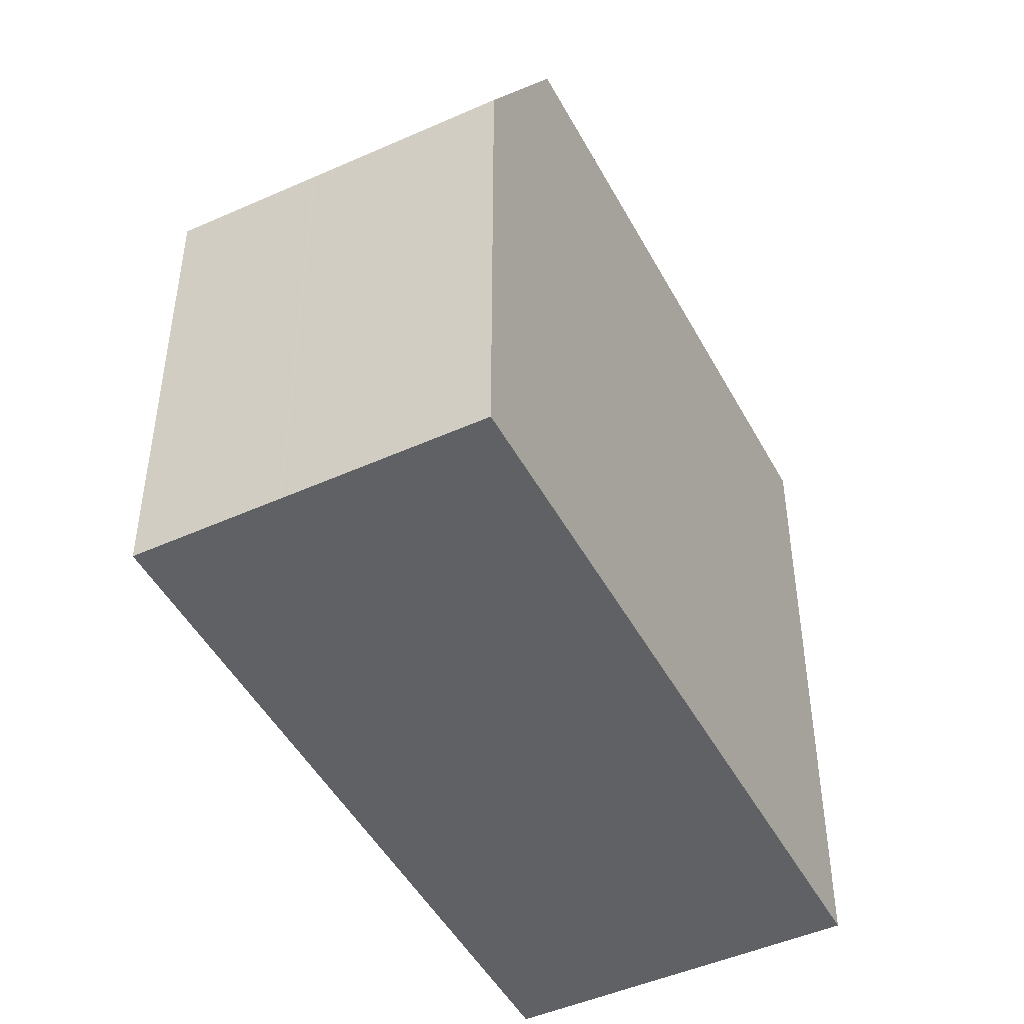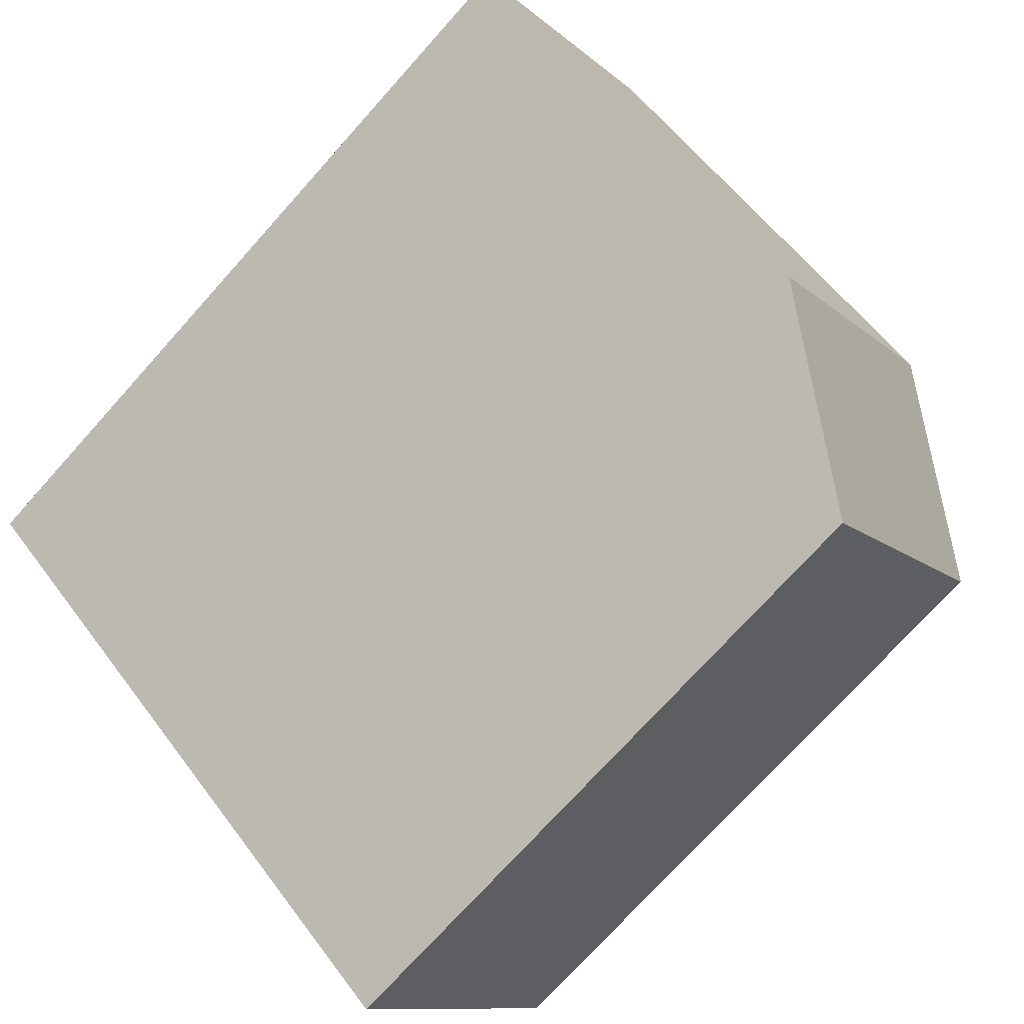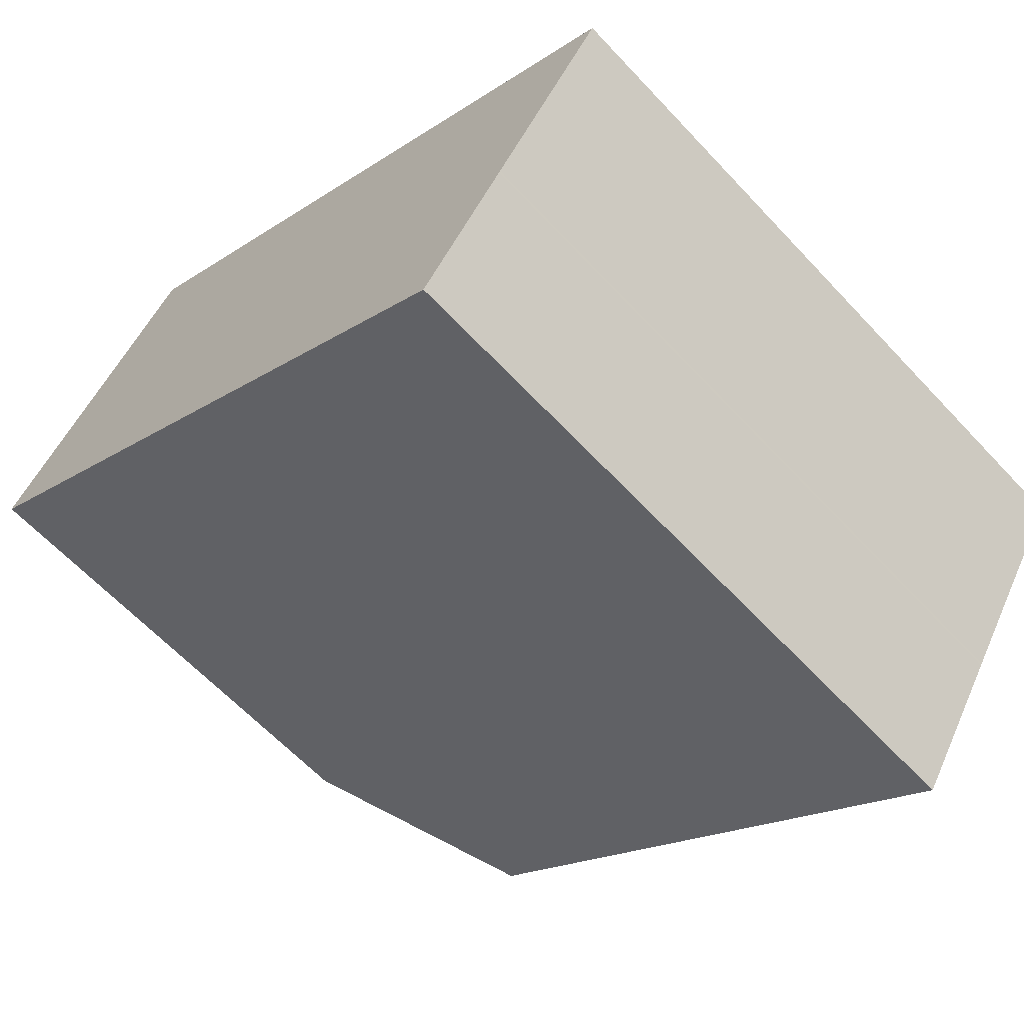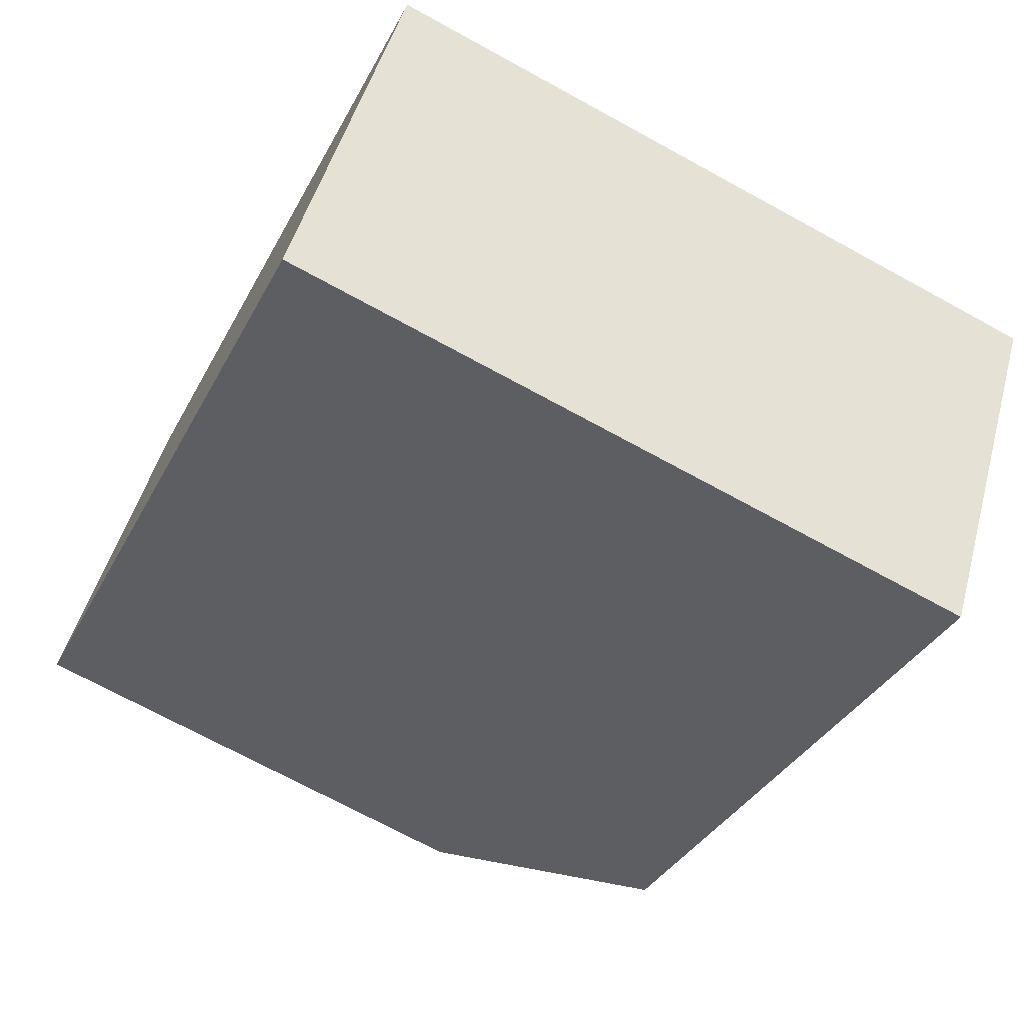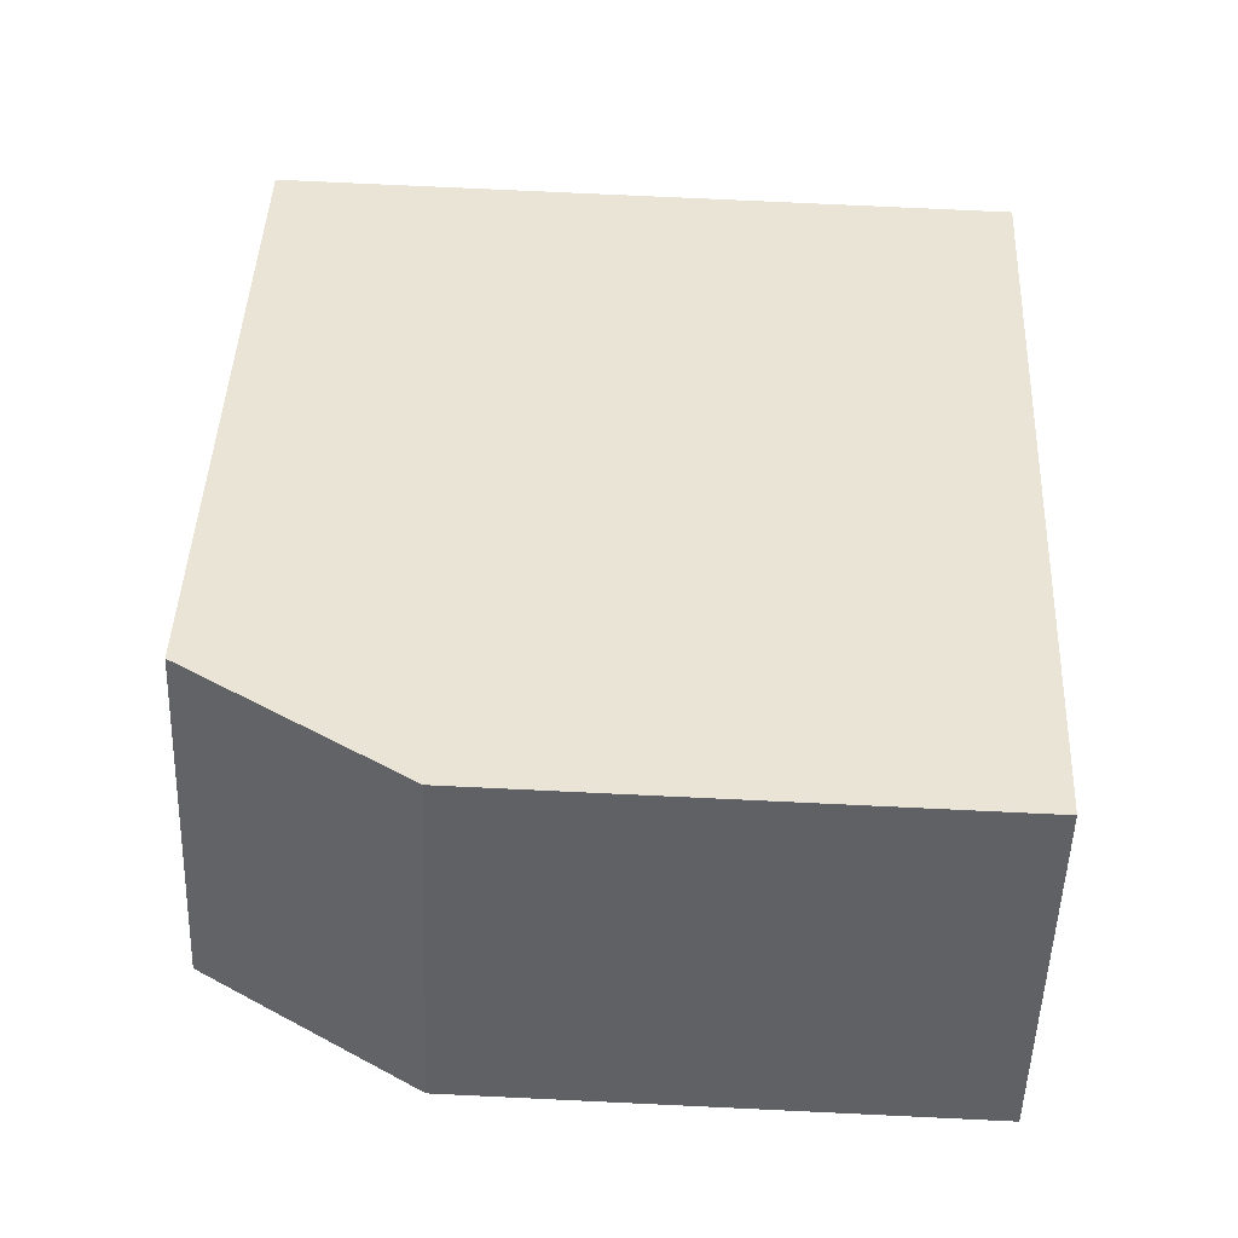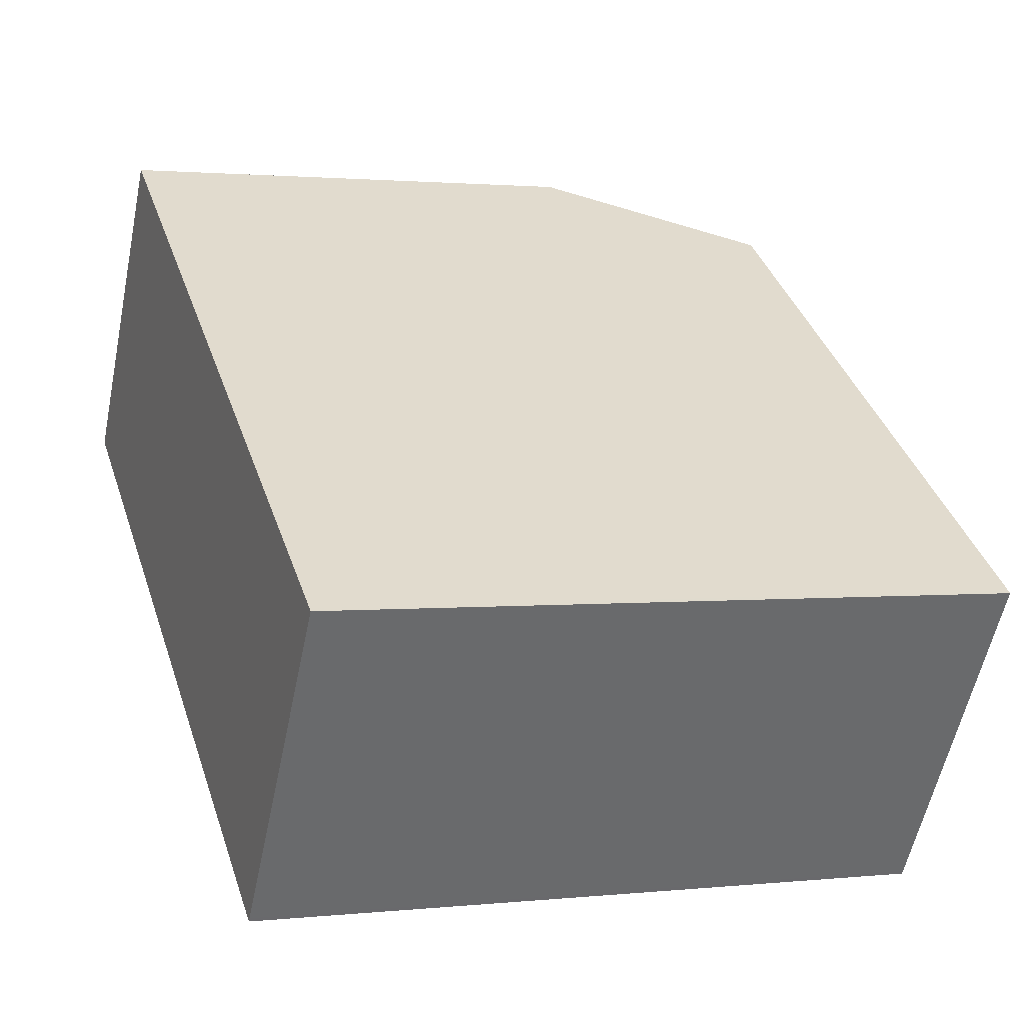
<metadata>
{"format":"obj","ext":"obj","renderer":"f3d","projection":"perspective","resolution":1024,"background":"white","views":[{"elev":-47.1,"azim":151.3,"up":"+Z"},{"elev":57.3,"azim":-36.2,"up":"+Y"},{"elev":-62.6,"azim":-137.1,"up":"+Y"},{"elev":-70.9,"azim":-118.7,"up":"+Y"},{"elev":76.2,"azim":92.7,"up":"+Y"},{"elev":1.6,"azim":-111.2,"up":"+Y"}]}
</metadata>
<code>
v 244.2 -1627 9.058
v 241.6 -1623 9.005
v 250 -1618 6.285
v 252.7 -1622 6.343
v 248.7 -1619 9.022
v 251.4 -1622 9.074
v 248.7 -1619 9.022
v 241.6 -1623 9.005
v 251.3 -1622 9.074
v 250.2 -1621 9.052
v 250.2 -1621 9.052
v 251.4 -1622 9.074
v 248.7 -1619 9.022
v 252.7 -1622 6.346
v 250 -1618 6.338
v 250 -1618 6.338
v 250 -1618 6.285
v 248.7 -1619 9.022
v 250 -1618 6.324
v 250.8 -1619 6.34
v 252.7 -1622 6.381
v 250 -1618 6.323
v 244.2 -1627 9.057
v 251.3 -1622 9.074
v 252.6 -1622 6.38
v 252.6 -1622 6.342
v 252.6 -1622 6.346
v 250.2 -1621 9.052
v 251.5 -1620 6.357
v 251.6 -1620 6.343
v 251.6 -1620 6.319
v 243.1 -1626 9.035
v 250.5 -1621 8.537
v 249 -1618 8.502
v 251.6 -1622 8.563
v 249 -1618 8.501
v 251.6 -1622 8.564
v 250.2 -1621 9.052
v 251.5 -1620 6.356
v 250.5 -1621 8.537
v 251.5 -1620 6.318
v 251.5 -1620 6.343
v 243.1 -1626 9.035
v 246.1 -1624 9.042
v 250.5 -1623 9.072
v 249.4 -1621 9.05
v 249.4 -1621 9.05
v 247.9 -1619 9.02
v 247.9 -1619 9.02
v 250.5 -1623 9.072
v 243.2 -1626 9.035
v 243.1 -1626 9.035
v 244.3 -1627 9.057
v 241.6 -1623 9.005
v 241.6 -1623 9.005
v 244.3 -1627 9.058
v 244.2 -1627 9.057
v 244.2 -1627 9.058
v 244.2 -1627 0
v 244.2 -1627 0
v 241.6 -1623 9.005
v 241.6 -1623 9.005
v 241.6 -1623 0
v 241.6 -1623 -1.776e-15
v 250 -1618 6.285
v 250 -1618 6.285
v 250 -1618 0
v 250 -1618 8.882e-16
v 252.7 -1622 6.346
v 252.7 -1622 6.343
v 252.7 -1622 -8.882e-16
v 252.7 -1622 0
v 250.5 -1623 9.072
v 251.4 -1622 9.074
v 251.4 -1622 0
v 250.5 -1623 0
v 241.6 -1623 9.005
v 241.6 -1623 9.005
v 241.6 -1623 0
v 241.6 -1623 0
v 249 -1618 8.501
v 248.7 -1619 9.022
v 248.7 -1619 0
v 249 -1618 0
v 252.7 -1622 6.381
v 252.7 -1622 6.346
v 252.7 -1622 0
v 252.7 -1622 -8.882e-16
v 250 -1618 6.323
v 250 -1618 6.338
v 250 -1618 0
v 250 -1618 0
v 251.5 -1620 6.318
v 250 -1618 6.285
v 250 -1618 8.882e-16
v 251.5 -1620 0
v 251.6 -1622 8.564
v 252.7 -1622 6.381
v 252.7 -1622 -8.882e-16
v 251.6 -1622 0
v 250 -1618 6.285
v 250 -1618 6.323
v 250 -1618 0
v 250 -1618 0
v 243.1 -1626 9.035
v 244.2 -1627 9.057
v 244.2 -1627 0
v 243.1 -1626 0
v 252.7 -1622 6.343
v 252.6 -1622 6.342
v 252.6 -1622 0
v 252.7 -1622 -8.882e-16
v 252.6 -1622 6.342
v 251.6 -1620 6.319
v 251.6 -1620 0
v 252.6 -1622 0
v 241.6 -1623 9.005
v 243.1 -1626 9.035
v 243.1 -1626 0
v 241.6 -1623 0
v 250 -1618 6.338
v 249 -1618 8.501
v 249 -1618 0
v 250 -1618 0
v 251.4 -1622 9.074
v 251.6 -1622 8.564
v 251.6 -1622 0
v 251.4 -1622 0
v 251.6 -1620 6.319
v 251.5 -1620 6.318
v 251.5 -1620 0
v 251.6 -1620 0
v 243.1 -1626 9.035
v 243.1 -1626 9.035
v 243.1 -1626 0
v 243.1 -1626 0
v 248.7 -1619 9.022
v 247.9 -1619 9.02
v 247.9 -1619 0
v 248.7 -1619 0
v 244.3 -1627 9.058
v 250.5 -1623 9.072
v 250.5 -1623 0
v 244.3 -1627 0
v 247.9 -1619 9.02
v 241.6 -1623 9.005
v 241.6 -1623 -1.776e-15
v 247.9 -1619 0
v 244.2 -1627 9.058
v 244.3 -1627 9.058
v 244.3 -1627 0
v 244.2 -1627 0
v 244.2 -1627 0
v 241.6 -1623 0
v 250 -1618 0
v 252.7 -1622 0
f 49 5 7 48
f 20 16 19
f 45 9 6 50
f 33 29 25 35
f 19 16 15 22
f 36 15 16 34
f 31 26 27 30
f 30 27 25 29
f 22 3 17 19
f 47 11 10 46
f 35 25 21 37
f 26 4 14 27
f 27 14 21 25
f 40 34 16 20 39
f 42 20 19 17 41
f 39 20 42
f 46 10 9 45
f 38 18 34 40
f 35 24 28 33
f 34 18 13 36
f 37 12 24 35
f 39 29 33 40
f 41 31 30 42
f 42 30 29 39
f 52 44 51
f 40 33 28 38
f 48 7 11 47
f 51 44 46 45 53
f 54 48 47 44 52
f 55 49 48 54
f 53 45 50 56
f 46 44 47
f 51 43 32 52
f 53 23 43 51
f 52 32 8 54
f 54 8 2 55
f 56 1 23 53
f 58 59 60 57
f 62 63 64 61
f 66 67 68 65
f 70 71 72 69
f 74 75 76 73
f 78 79 80 77
f 82 83 84 81
f 86 87 88 85
f 90 91 92 89
f 94 95 96 93
f 98 99 100 97
f 102 103 104 101
f 106 107 108 105
f 110 111 112 109
f 114 115 116 113
f 118 119 120 117
f 122 123 124 121
f 126 127 128 125
f 130 131 132 129
f 134 135 136 133
f 138 139 140 137
f 142 143 144 141
f 146 147 148 145
f 150 151 152 149
f 154 155 156 153

</code>
